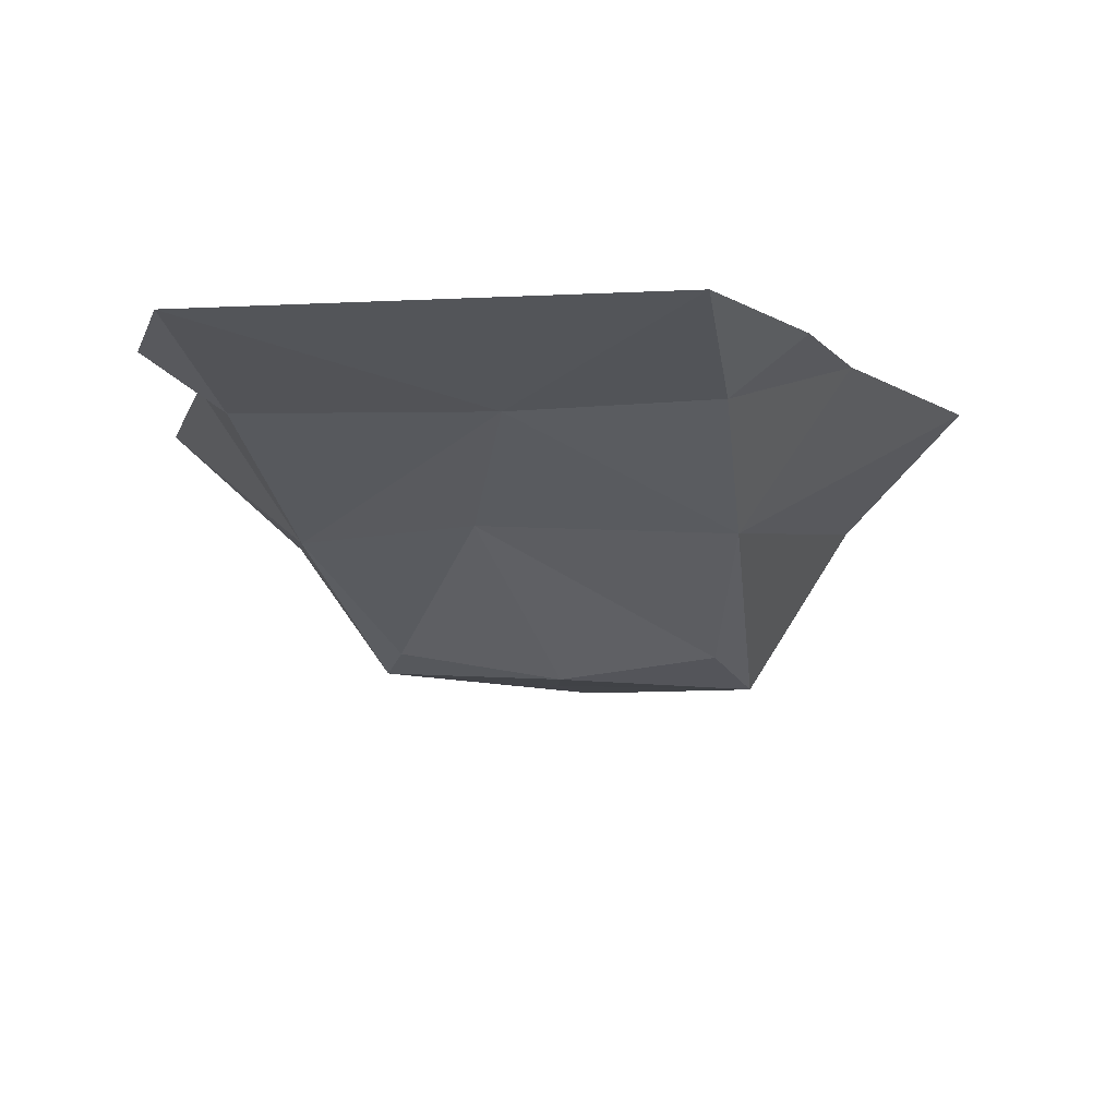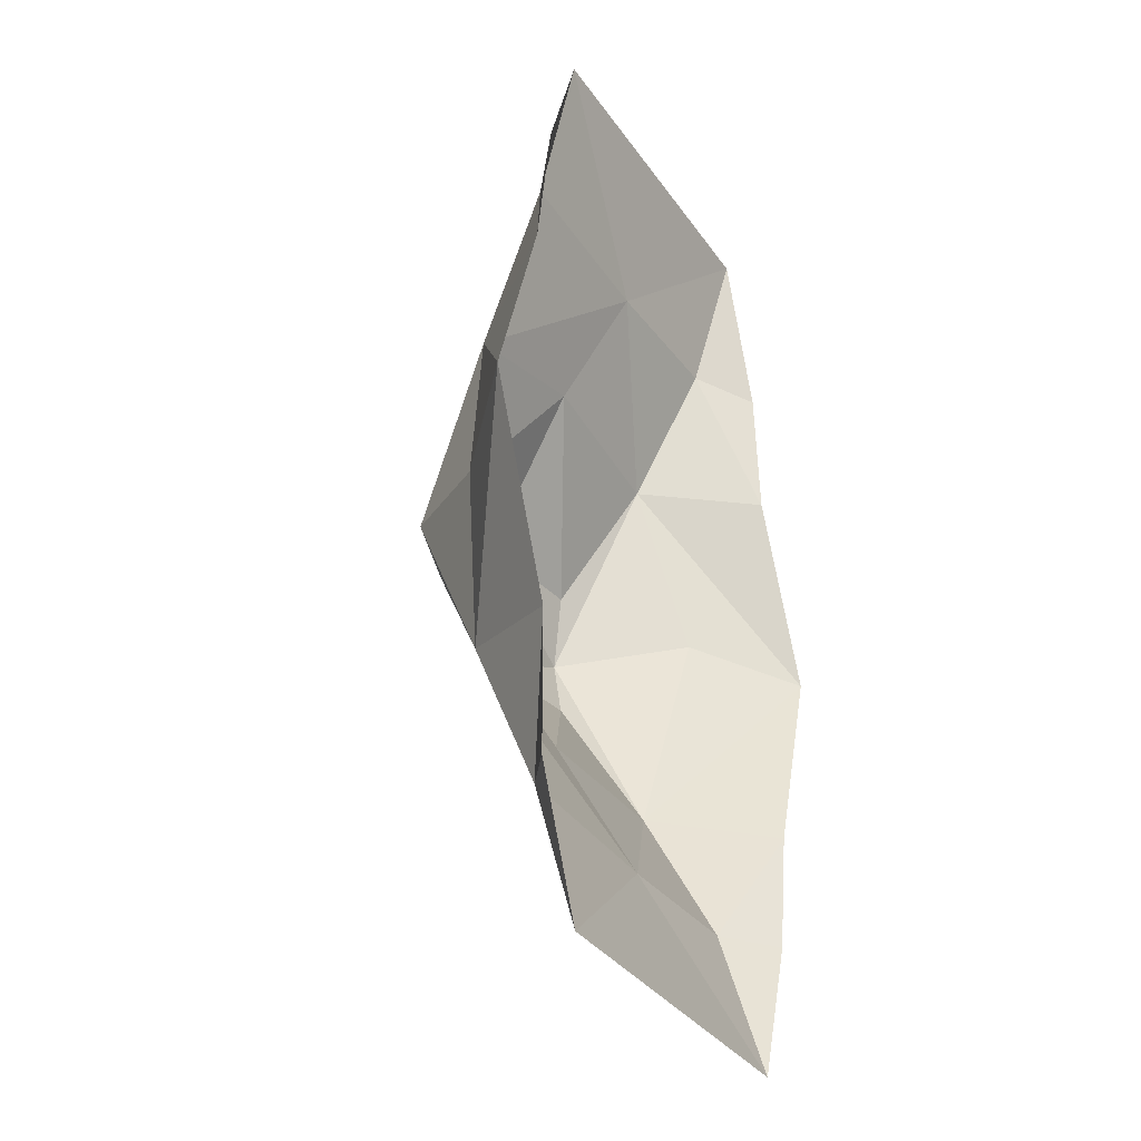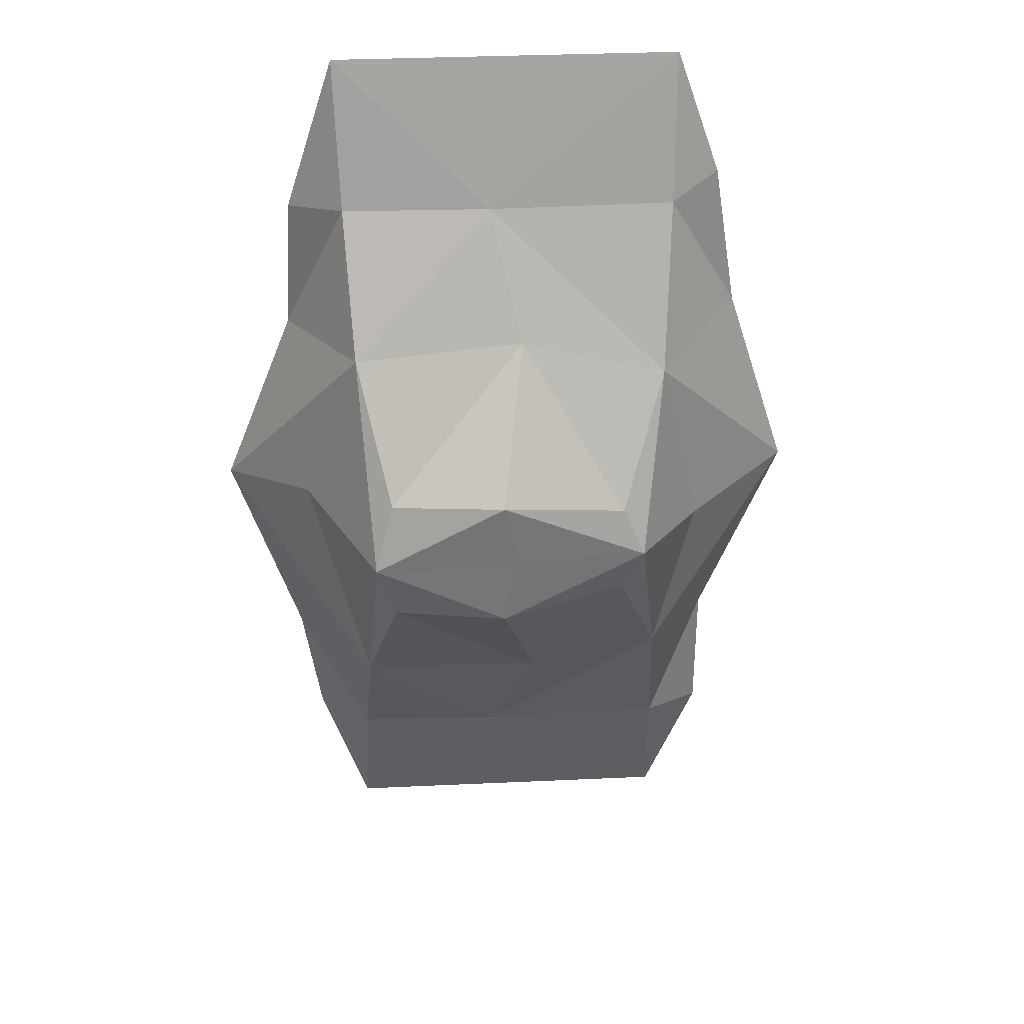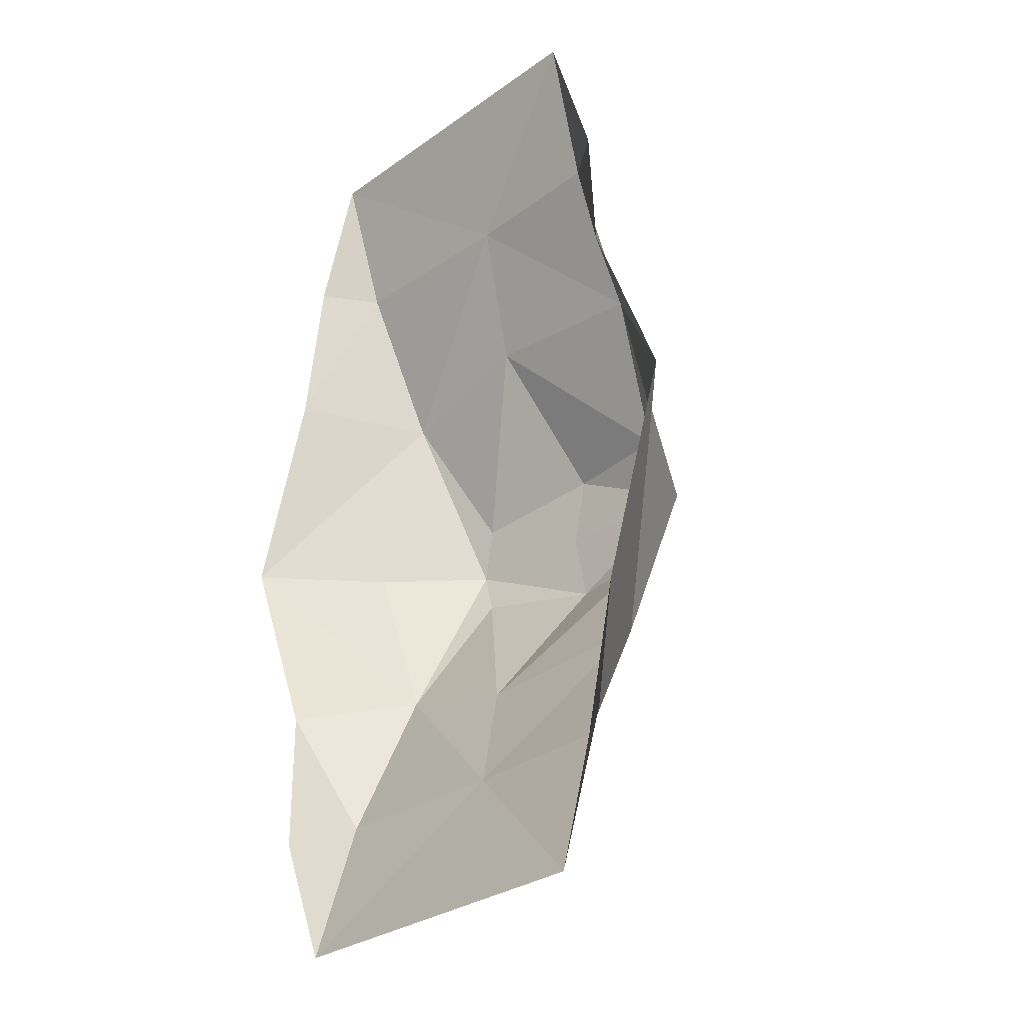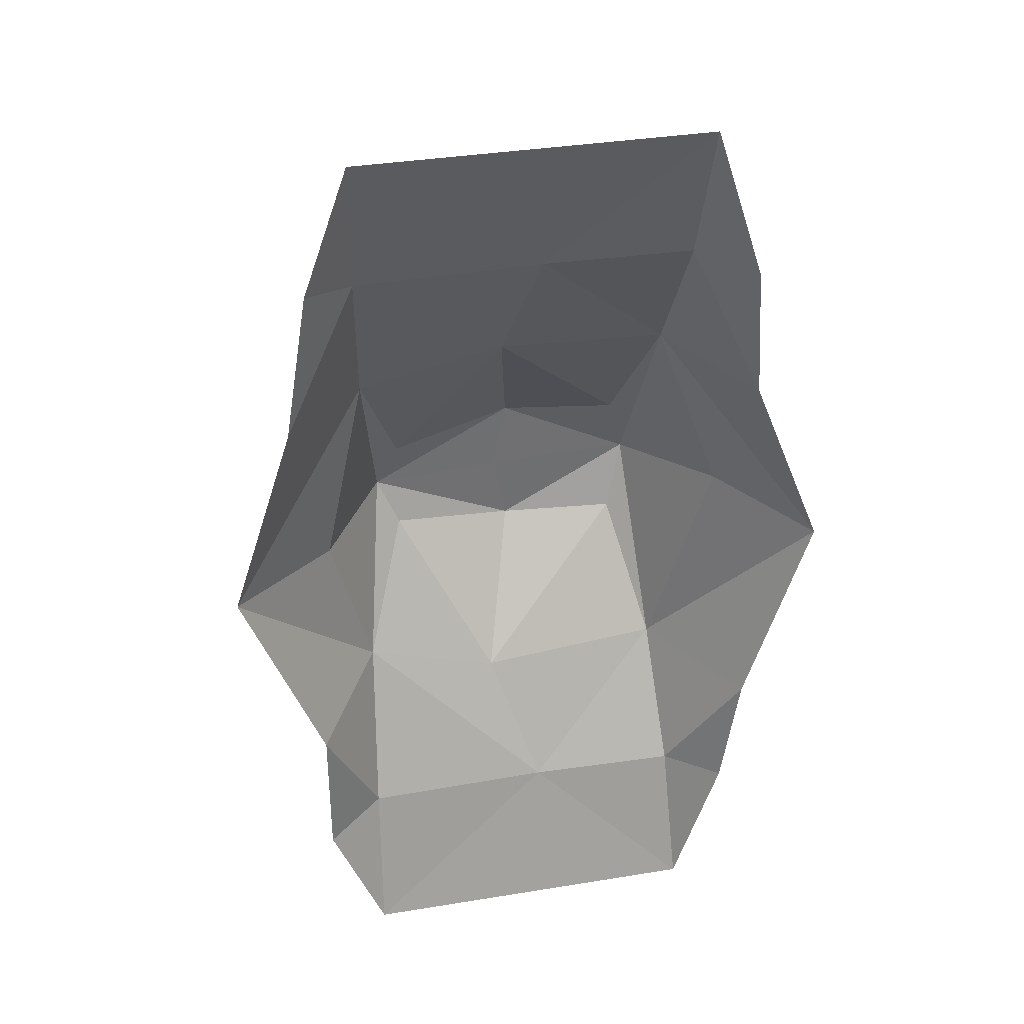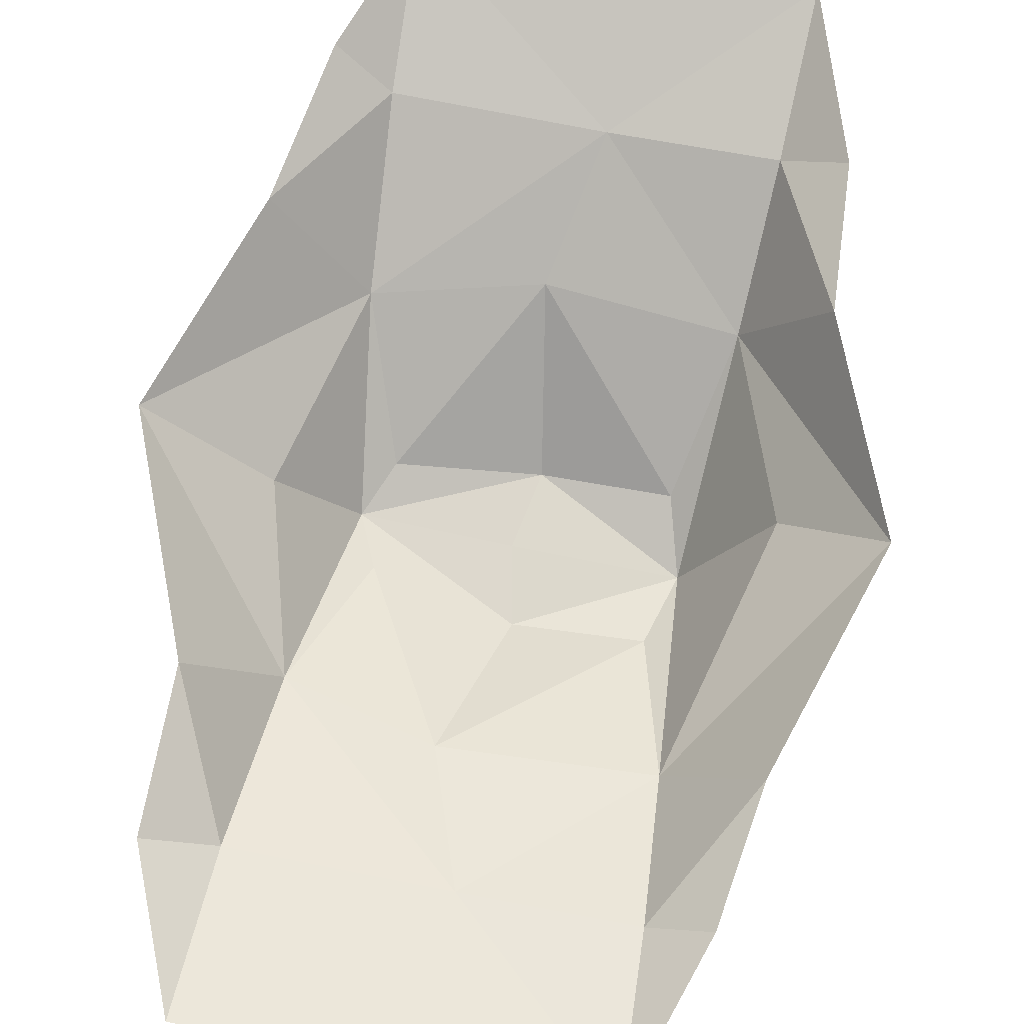
<metadata>
{"format":"obj","ext":"obj","renderer":"f3d","projection":"perspective","resolution":1024,"background":"white","views":[{"elev":-6.9,"azim":-170.3,"up":"+Y"},{"elev":-34.1,"azim":119.6,"up":"+Z"},{"elev":33.9,"azim":-3.6,"up":"+Z"},{"elev":-29.6,"azim":-133.7,"up":"+Z"},{"elev":35.6,"azim":167.8,"up":"+Z"},{"elev":72.4,"azim":-169.1,"up":"+Y"}]}
</metadata>
<code>
v -325 0 -891.5
v 0 0 -891.5
v -35 -85 -621
v -315 -77.5 -621
v 325 0 -891.5
v 315 -77.5 -621
v -300 -210 -367.5
v 45 -195 -390
v 295 -205 -325
v -240 -350 -125
v -25 -377.5 -130
v 210 -335 -90
v -275 -385 0
v 0 -376 0
v 250 -355 0
v -325 0 891.5
v 0 0 891.5
v -35 -85 621
v -315 -77.5 621
v 325 0 891.5
v 315 -77.5 621
v -300 -210 367.5
v 20 -195 390
v 295 -205 325
v -240 -350 125
v -25 -377.5 130
v 210 -335 90
v -410 -160 50
v 375 -175 -25
v -575 0 0
v -450 0 -390
v -435 0 350
v 575 0 0
v 425 0 -380
v 455 0 370
v -415 0 -621
v 425 0 -645
v -420 0 600
v 410 0 650
f 7 28 30
f 30 31 7
f 24 29 33
f 33 35 24
f 22 28 30
f 30 32 22
f 9 29 33
f 33 34 9
f 7 8 3
f 3 4 7
f 9 8 3
f 3 6 9
f 22 23 18
f 18 19 22
f 24 23 18
f 18 21 24
f 4 36 31
f 31 7 4
f 6 37 34
f 34 9 6
f 19 38 32
f 32 22 19
f 21 39 35
f 35 24 21
f 15 12 9
f 9 29 15
f 15 27 24
f 24 29 15
f 1 2 3
f 3 4 1
f 10 7 8
f 8 11 10
f 12 9 8
f 8 11 12
f 13 10 11
f 11 14 13
f 15 12 11
f 11 14 15
f 16 17 18
f 18 19 16
f 25 22 23
f 23 26 25
f 27 24 23
f 23 26 27
f 13 25 26
f 26 14 13
f 15 27 26
f 26 14 15
f 13 10 7
f 7 28 13
f 13 25 22
f 22 28 13
f 1 4 36
f 16 19 38
f 5 2 3
f 3 6 5
f 20 17 18
f 18 21 20
f 5 6 37
f 20 21 39

</code>
